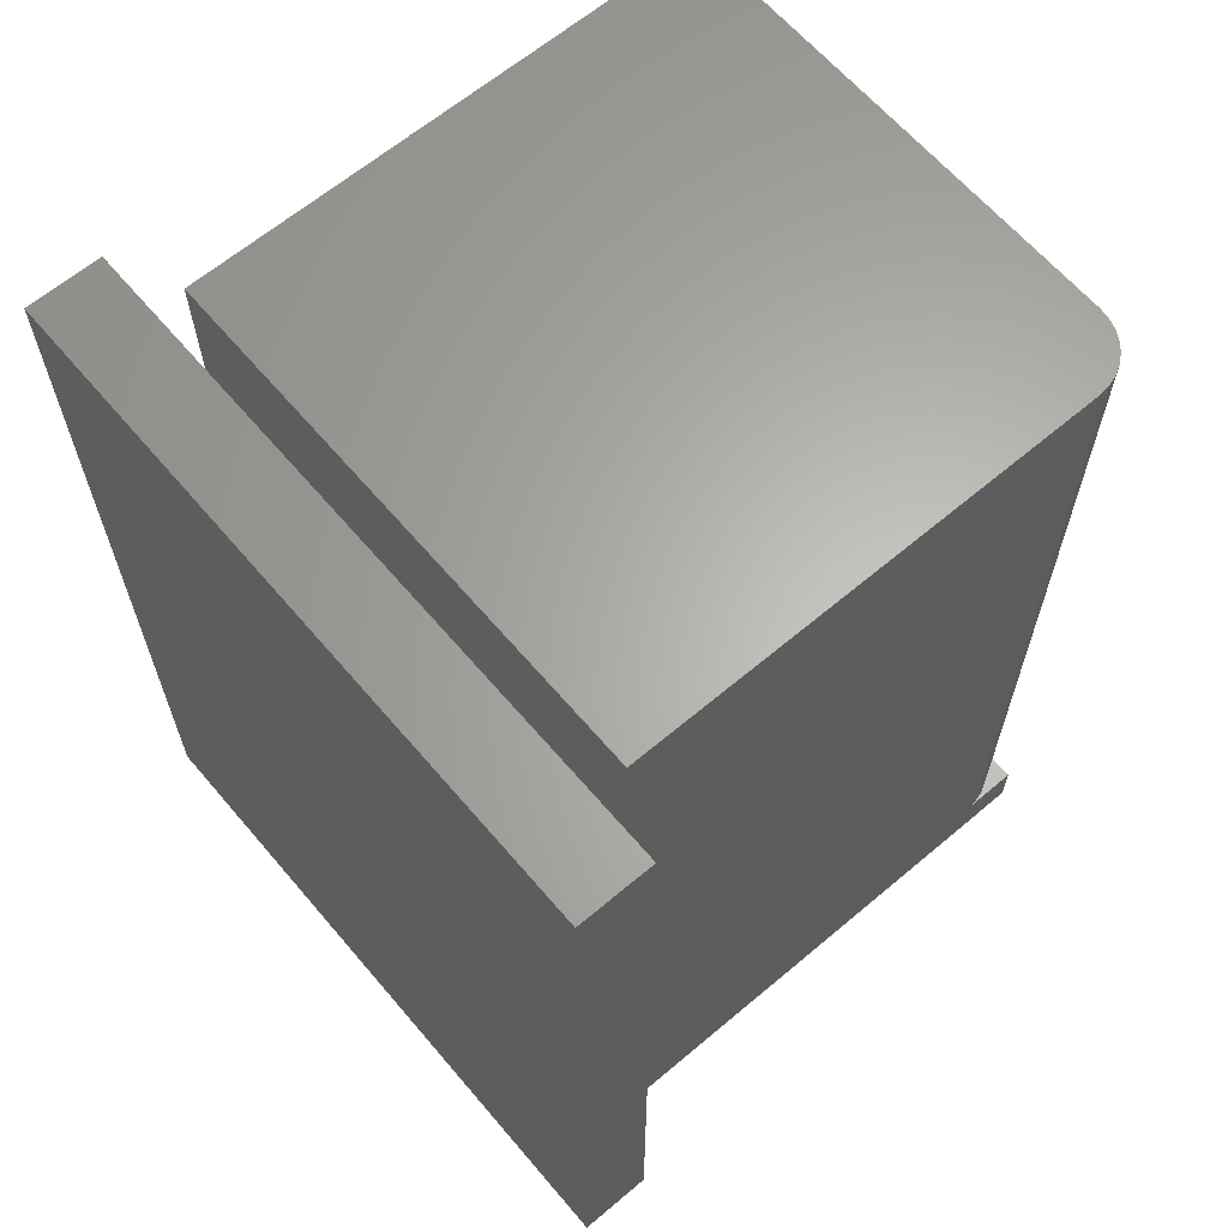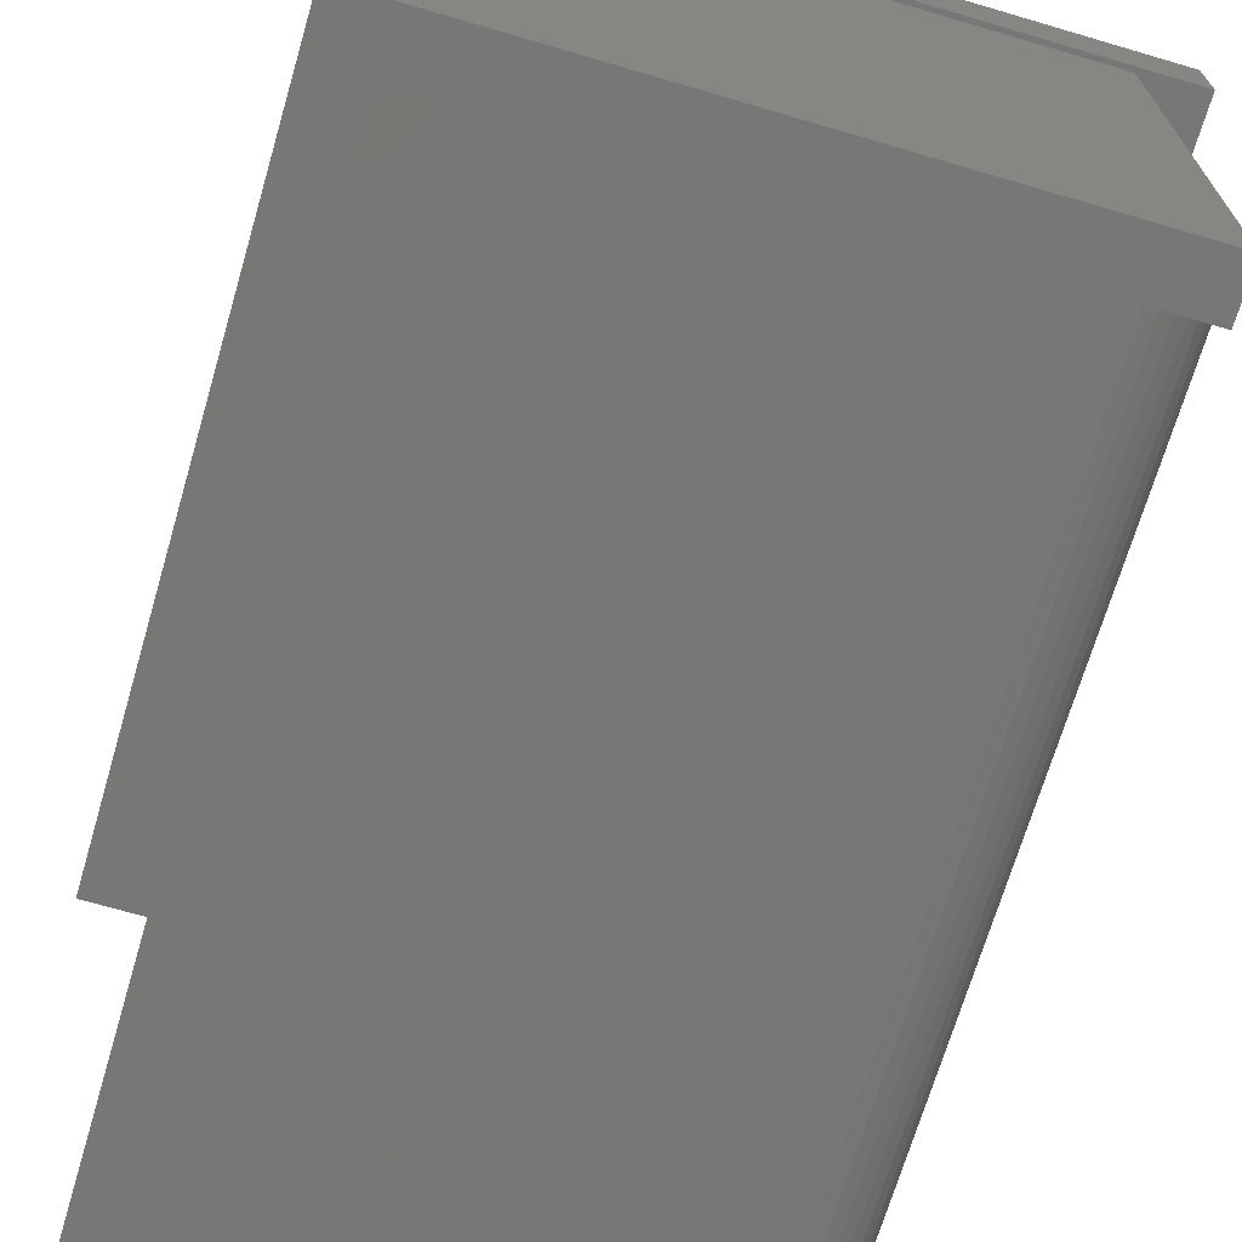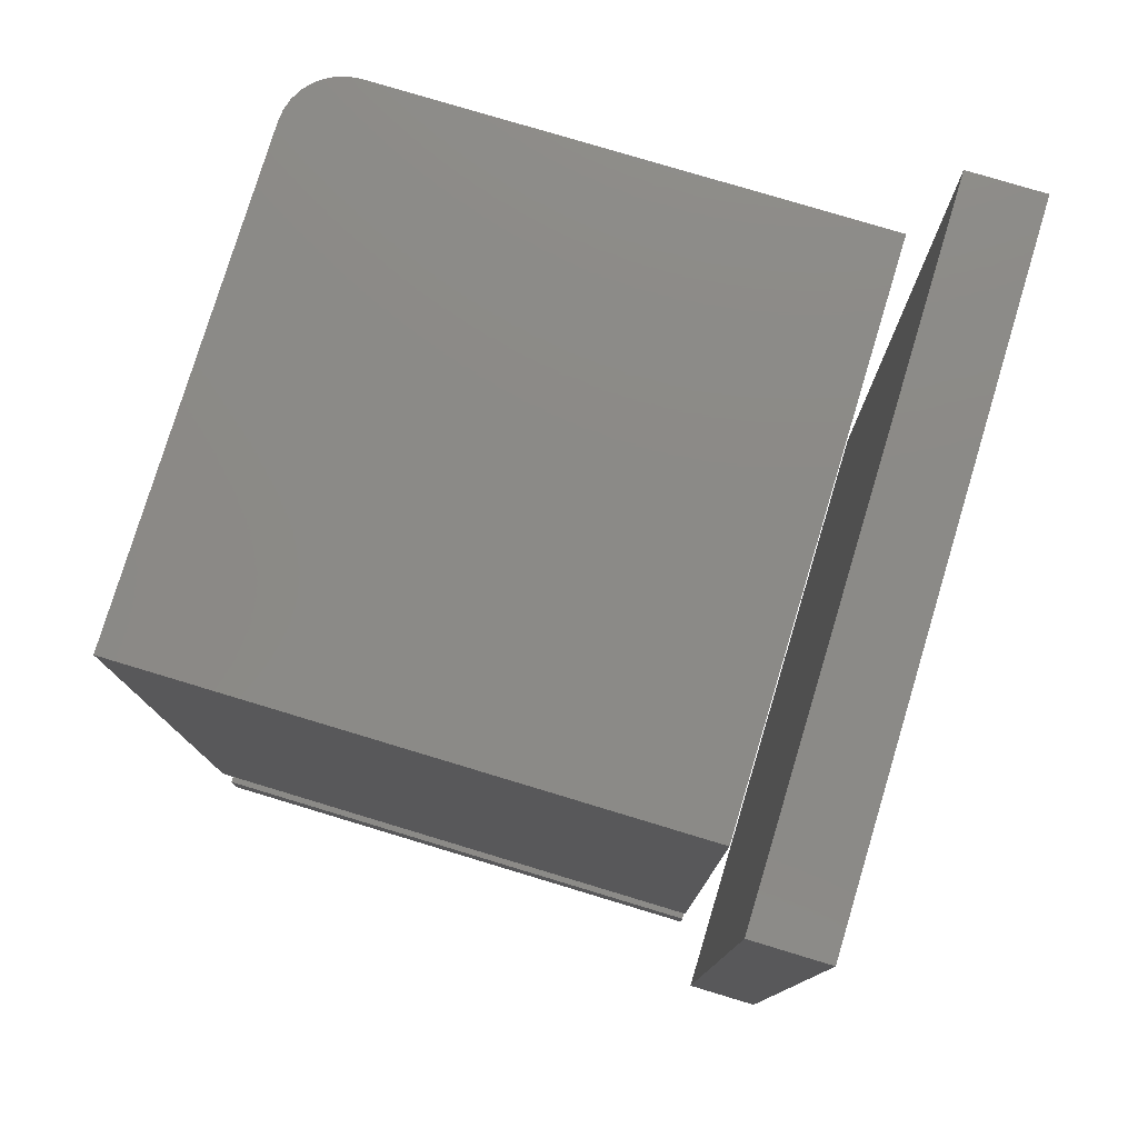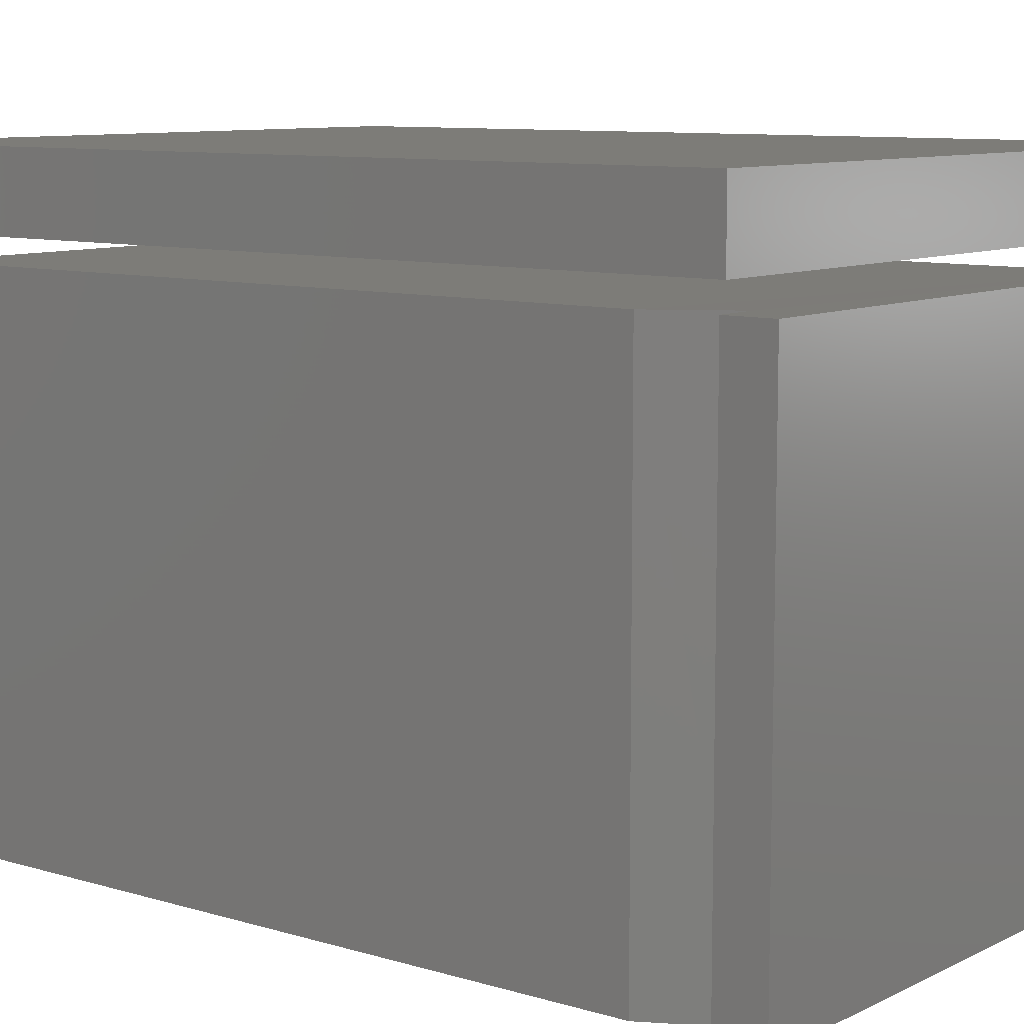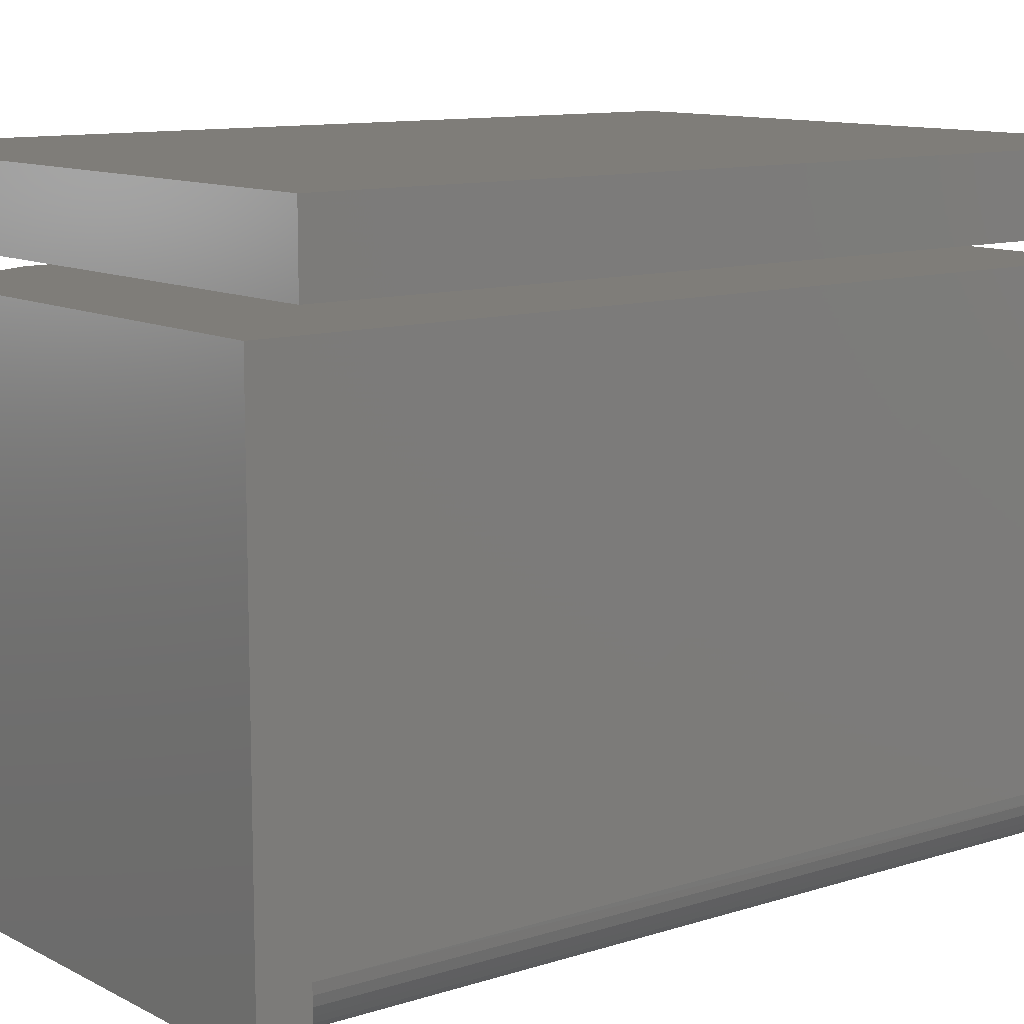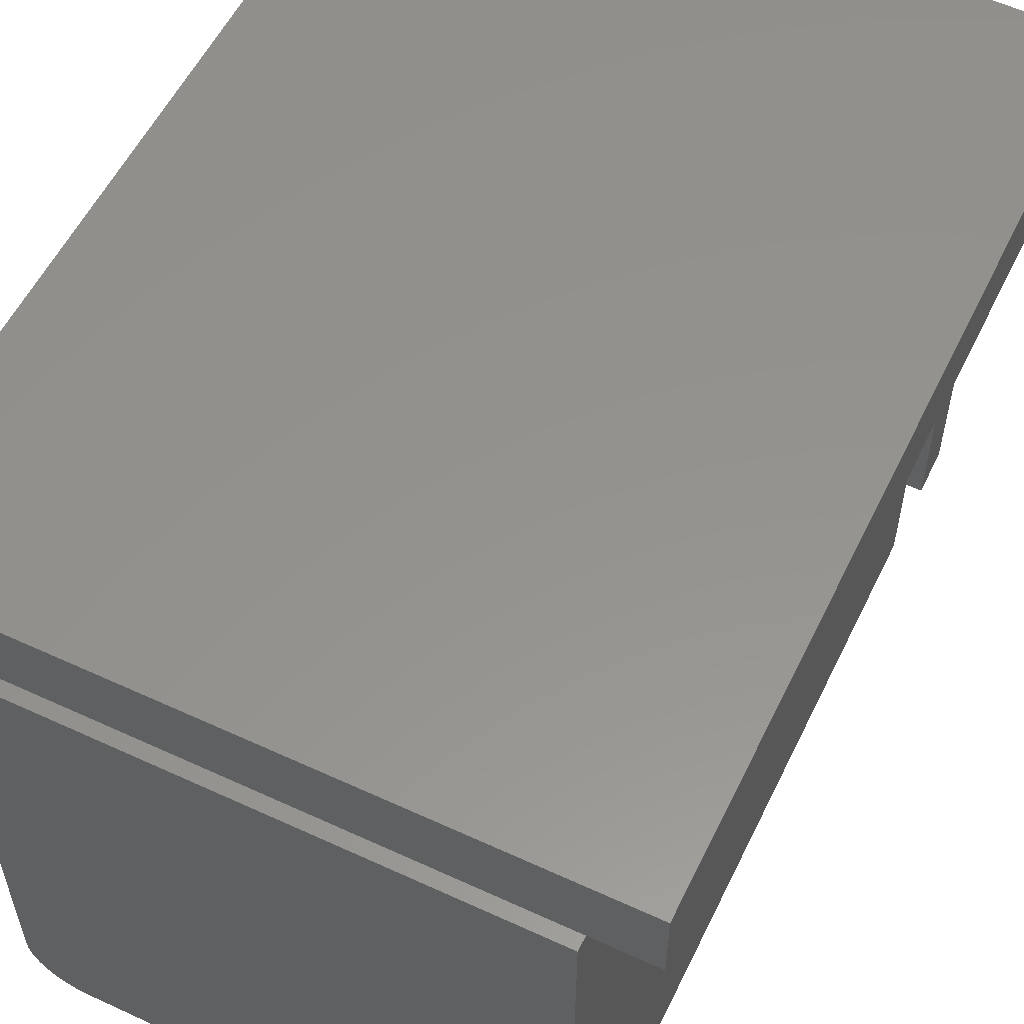
<metadata>
{"format":"stl","ext":"stl","renderer":"f3d","projection":"perspective","resolution":1024,"background":"white","views":[{"elev":64.0,"azim":-130.4,"up":"+Z"},{"elev":-69.5,"azim":163.6,"up":"+Y"},{"elev":78.2,"azim":106.8,"up":"+Z"},{"elev":9.2,"azim":128.3,"up":"+Y"},{"elev":10.9,"azim":-128.4,"up":"+Y"},{"elev":56.1,"azim":25.8,"up":"+Y"}]}
</metadata>
<code>
# stl→obj: 42 verts, 76 faces
v -0.3355 -0.6402 0.5625
v -0.3355 -0.03947 0.5625
v -0.3359 -0.6402 -0.5
v -0.3355 -0.03947 -0.5625
v -0.3359 -0.6402 -0.5625
v -0.3359 -0.7109 -0.5
v -0.3359 -0.7109 -0.5625
v -0.2652 -0.7109 -0.5
v 0.3359 -0.7109 -0.5
v 0.284 -0.7109 -0.5
v 0.3359 -0.7109 -0.5625
v 0.2496 -0.03906 -0.5625
v 0.3359 -0.03906 -0.5625
v 0.3355 -0.03947 0.5625
v 0.3355 -0.03947 -0.4062
v 0.2843 -0.03906 -0.5
v 0.3359 -0.03906 -0.5
v -0.2789 -0.7092 -0.5
v -0.2921 -0.7052 -0.5
v -0.3043 -0.6987 -0.5
v -0.3149 -0.6899 -0.5
v -0.3237 -0.6793 -0.5
v -0.3302 -0.6671 -0.5
v -0.3342 -0.6539 -0.5
v 0.3355 -0.7105 -0.4062
v 0.3355 -0.7105 0.5625
v -0.2652 -0.7105 0.5625
v -0.2789 -0.7092 0.5625
v -0.2921 -0.7052 0.5625
v -0.3043 -0.6987 0.5625
v -0.3149 -0.6899 0.5625
v -0.3237 -0.6793 0.5625
v -0.3302 -0.6671 0.5625
v -0.3342 -0.6539 0.5625
v -0.4219 0.09375 -0.5625
v -0.4219 0.09375 0.5625
v 0.4189 0.09375 -0.5625
v 0.4189 0.09375 0.5625
v -0.4219 0 -0.5625
v 0.4189 4.667e-17 -0.5625
v -0.4219 1.249e-16 0.5625
v 0.4189 1.716e-16 0.5625
f 1 2 3
f 3 2 4
f 3 4 5
f 6 7 8
f 9 10 11
f 11 10 8
f 11 8 7
f 7 5 11
f 4 12 5
f 5 12 13
f 5 13 11
f 4 2 14
f 4 14 15
f 4 15 16
f 4 16 12
f 13 12 17
f 17 12 16
f 5 7 3
f 3 7 6
f 6 8 18
f 6 18 19
f 6 19 20
f 6 20 21
f 6 21 22
f 6 22 23
f 6 23 24
f 6 24 3
f 10 9 16
f 16 9 17
f 25 10 15
f 15 10 16
f 26 27 25
f 25 27 8
f 25 8 10
f 8 27 18
f 18 27 28
f 18 28 19
f 19 28 29
f 19 29 20
f 20 29 30
f 20 30 21
f 21 30 31
f 21 31 22
f 22 31 32
f 22 32 23
f 23 32 33
f 23 33 24
f 24 33 34
f 24 34 3
f 3 34 1
f 11 13 9
f 9 13 17
f 1 34 33
f 1 33 32
f 1 32 31
f 1 31 30
f 1 30 29
f 1 29 28
f 1 28 27
f 1 27 26
f 1 26 14
f 1 14 2
f 25 15 26
f 26 15 14
f 35 36 37
f 37 36 38
f 39 40 41
f 41 40 42
f 36 35 41
f 41 35 39
f 38 36 42
f 42 36 41
f 37 38 40
f 40 38 42
f 35 37 39
f 39 37 40

</code>
